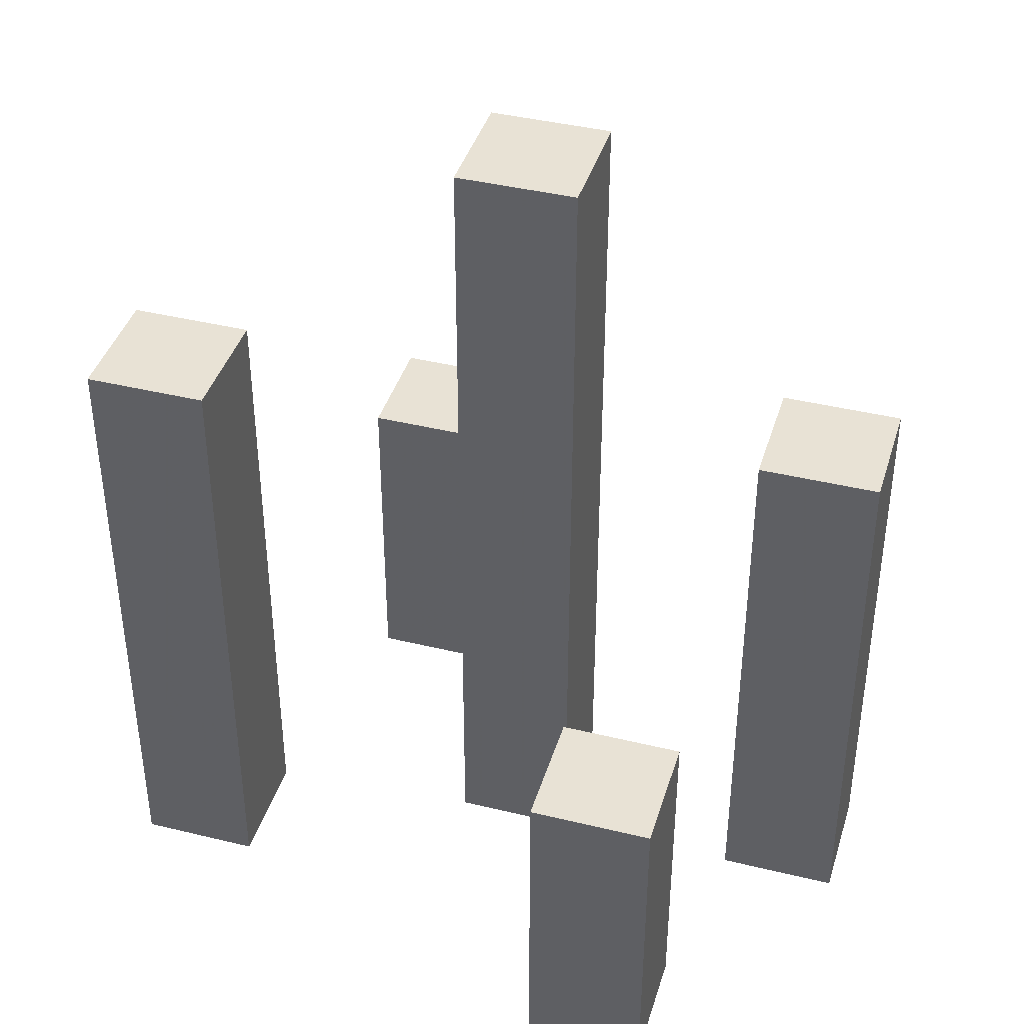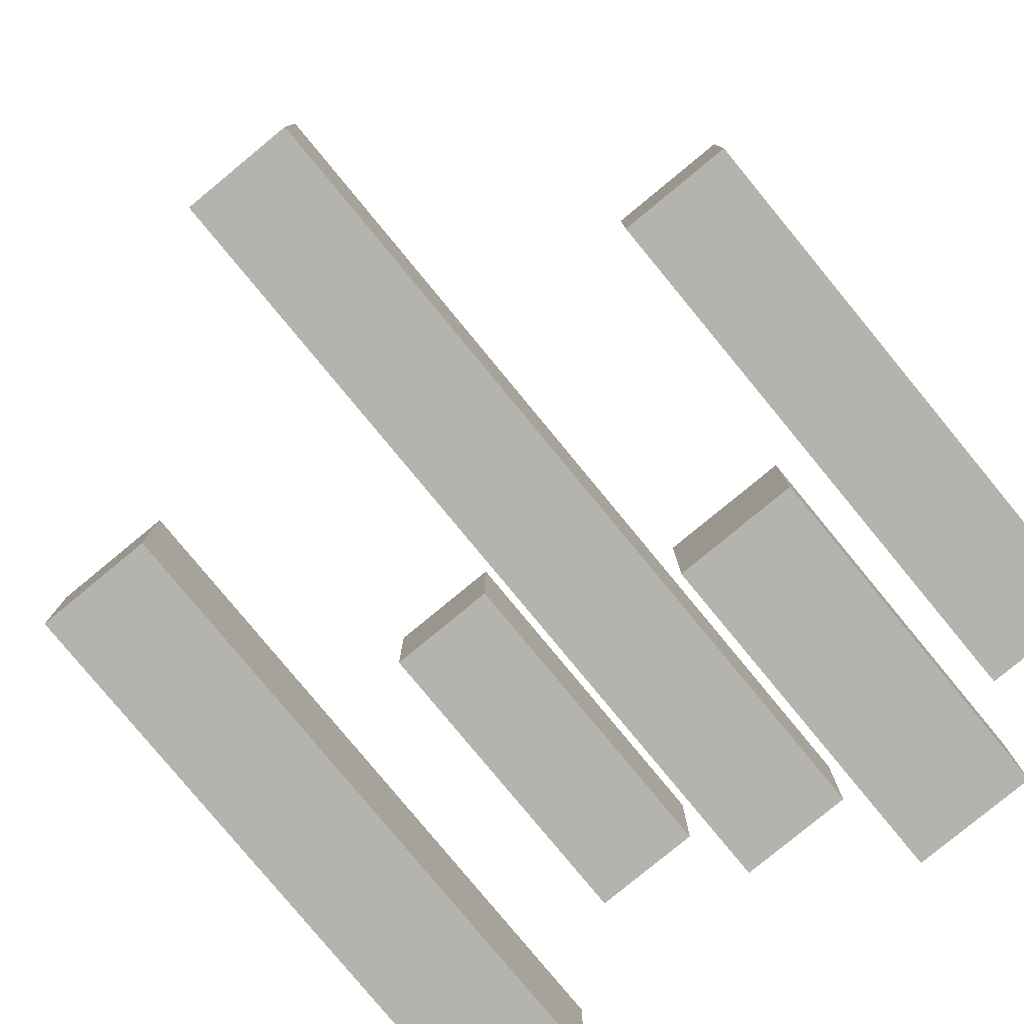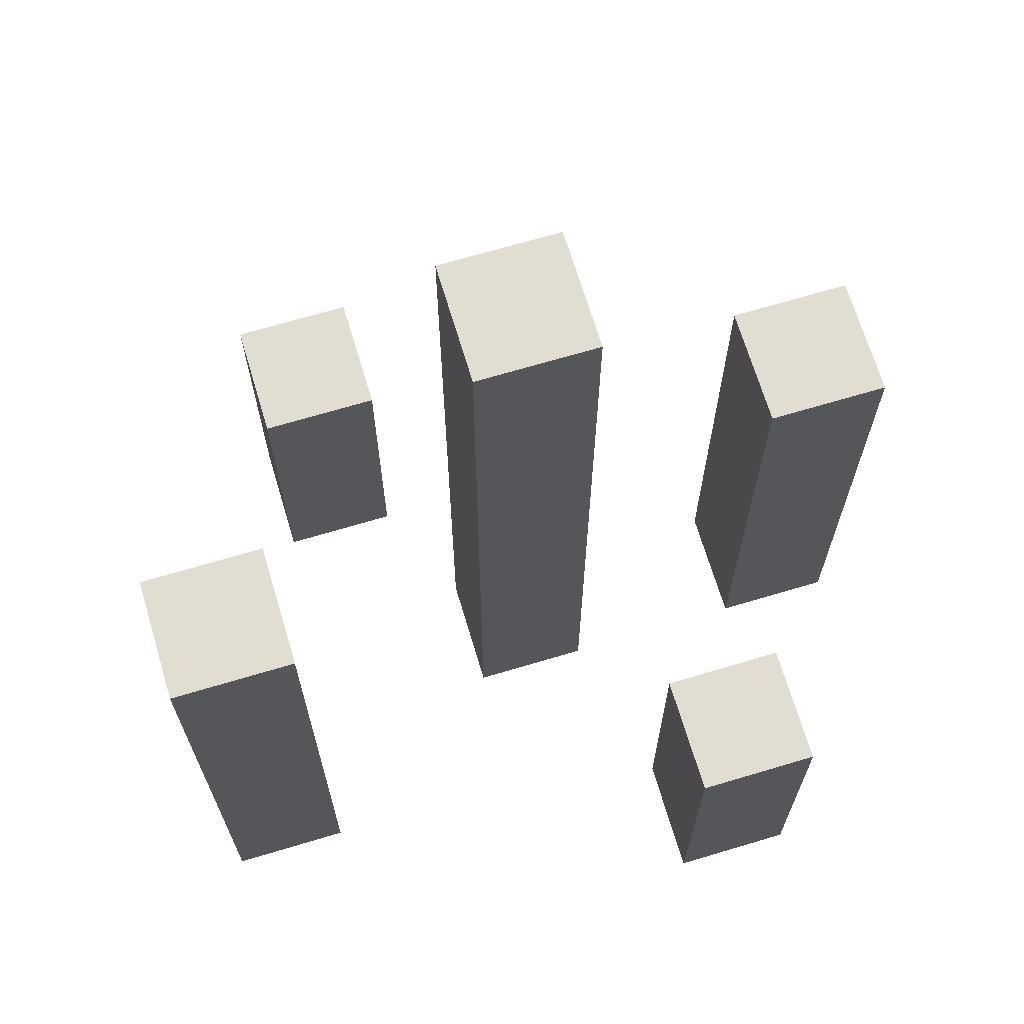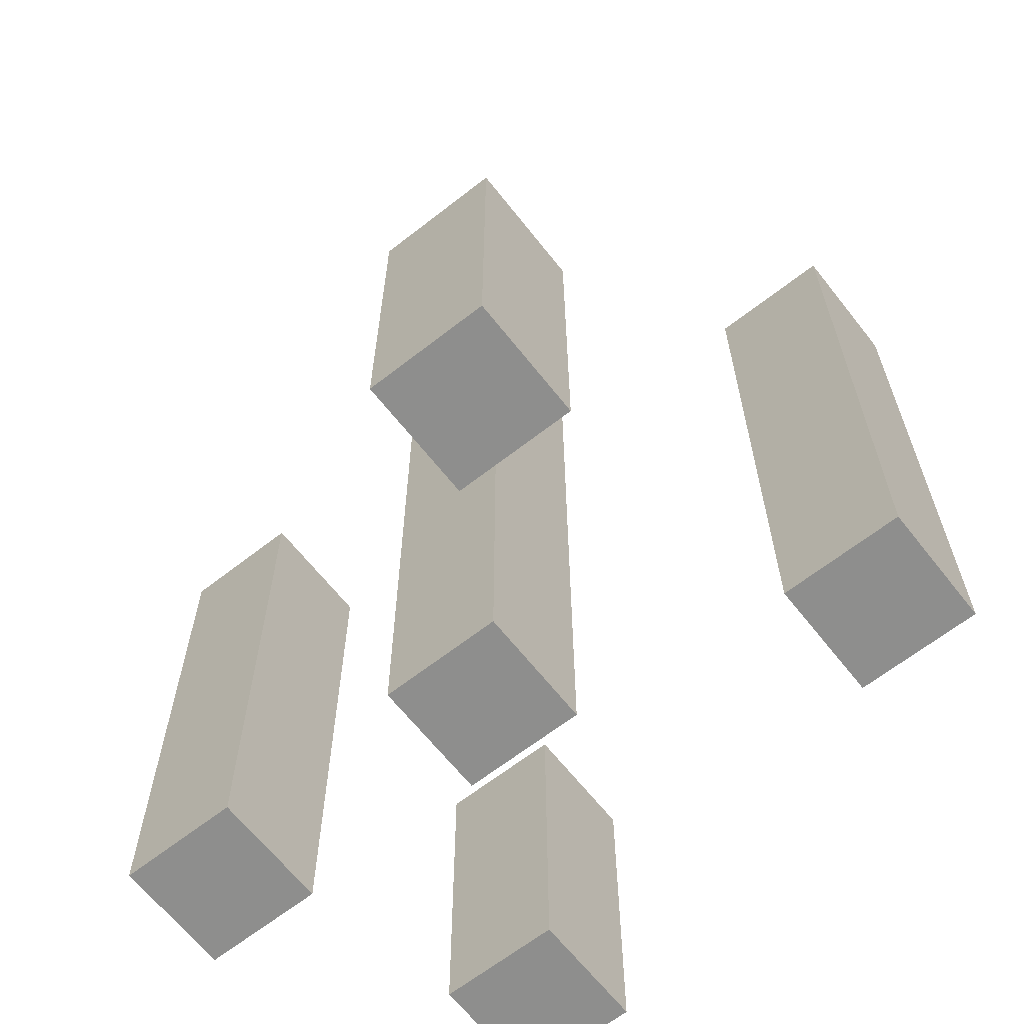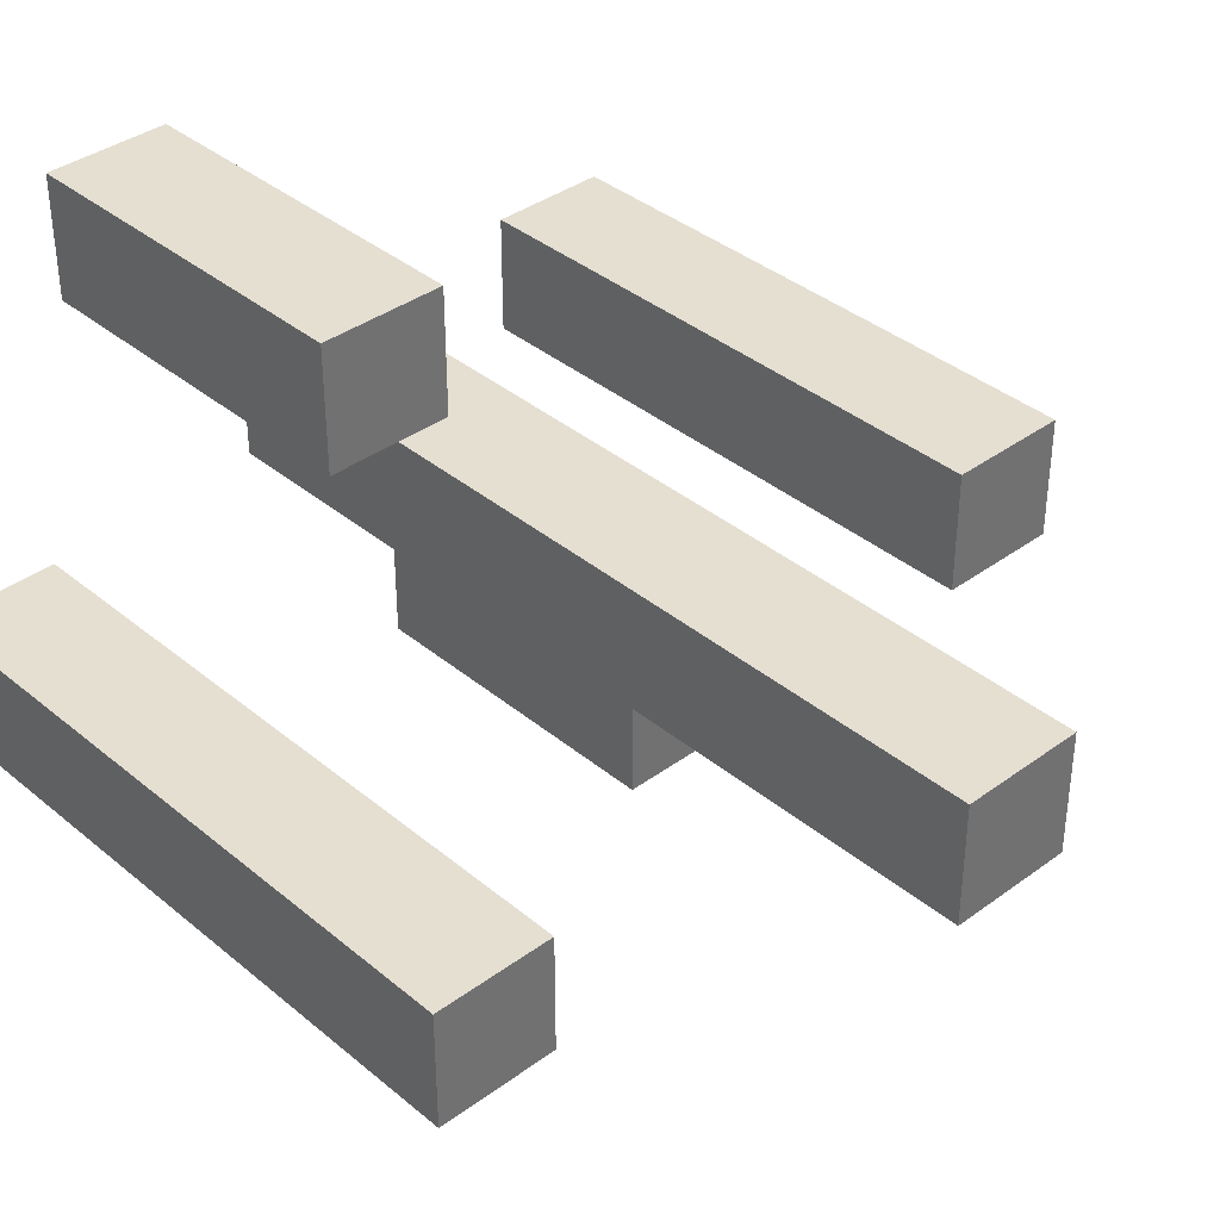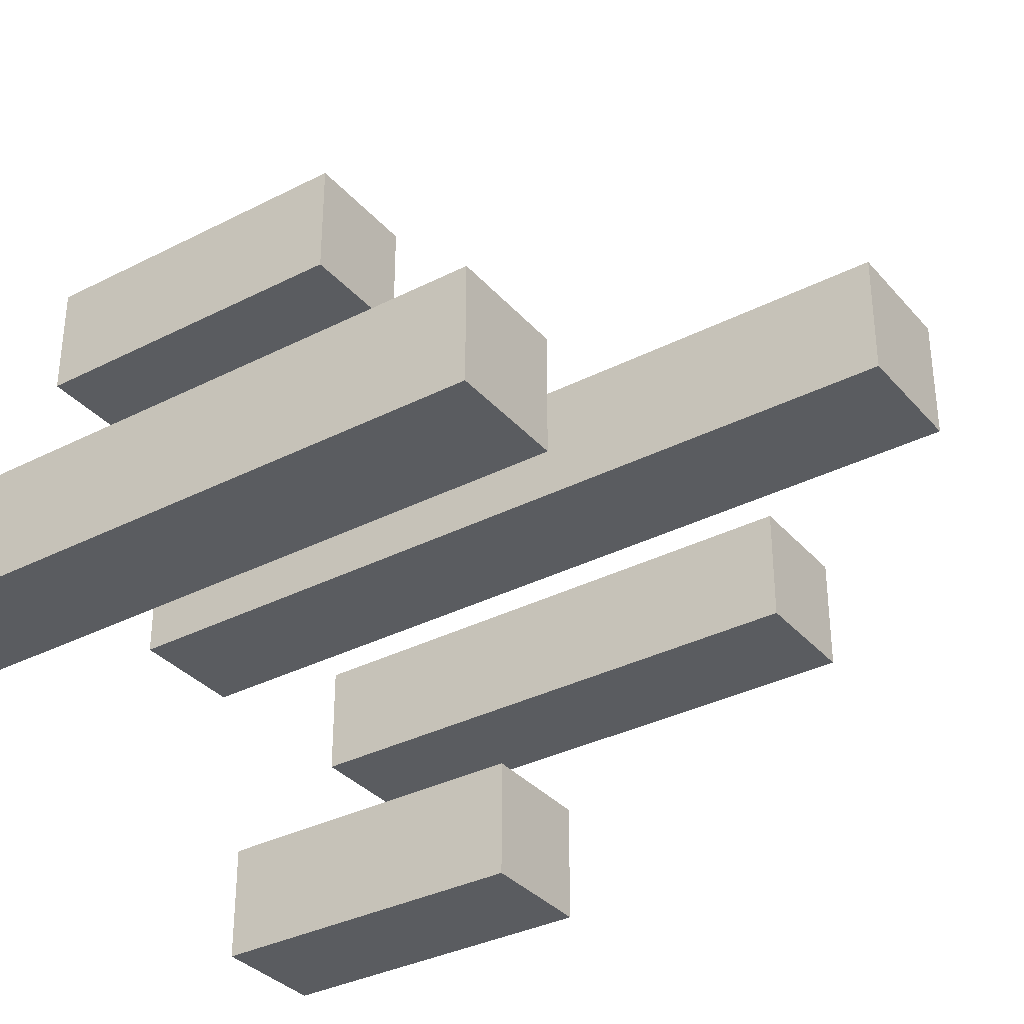
<metadata>
{"format":"obj","ext":"obj","renderer":"f3d","projection":"perspective","resolution":1024,"background":"white","views":[{"elev":40.7,"azim":-163.4,"up":"+Y"},{"elev":-80.0,"azim":-140.5,"up":"+Z"},{"elev":68.4,"azim":163.3,"up":"+Y"},{"elev":-64.8,"azim":38.2,"up":"+Y"},{"elev":37.4,"azim":136.7,"up":"+Z"},{"elev":-34.3,"azim":124.6,"up":"+Z"}]}
</metadata>
<code>
v 0.4141 1 0.4597
v 0.4141 0 0.5997
v 0.4141 1 0.5997
v 0.4141 0 0.4597
v 0.5541 0 0.4597
v 0.5541 1 0.4597
v 0.5541 1 0.5997
v 0.5541 0 0.5997
v 0.05344 0.6721 0.4597
v 0.05344 0 0.5997
v 0.05344 0.6721 0.5997
v 0.05344 0 0.4597
v 0.1934 0 0.4597
v 0.1934 0.6721 0.4597
v 0.1934 0.6721 0.5997
v 0.1934 0 0.5997
v 0.3664 0 0.1246
v 0.3664 0.3934 0.2646
v 0.3664 0 0.2646
v 0.3664 0.3934 0.1246
v 0.2264 0.3934 0.1246
v 0.2264 0 0.1246
v 0.2264 0 0.2646
v 0.2264 0.3934 0.2646
v 0.9466 0 0.3016
v 0.9466 0.7541 0.4416
v 0.9466 0 0.4416
v 0.9466 0.7541 0.3016
v 0.8066 0.7541 0.3016
v 0.8066 0 0.3016
v 0.8066 0 0.4416
v 0.8066 0.7541 0.4416
v 0.7586 0 0.7354
v 0.7586 0.4098 0.8754
v 0.7586 0 0.8754
v 0.7586 0.4098 0.7354
v 0.6186 0.4098 0.7354
v 0.6186 0 0.7354
v 0.6186 0 0.8754
v 0.6186 0.4098 0.8754
g Mesh1 Group1 Model
f 1 2 3
f 2 1 4
f 1 5 4
f 5 1 6
f 1 7 6
f 7 1 3
f 2 7 3
f 7 2 8
f 2 5 8
f 5 2 4
f 5 7 8
f 7 5 6
g Mesh2 Group1 Model
f 9 10 11
f 10 9 12
f 9 13 12
f 13 9 14
f 9 15 14
f 15 9 11
f 10 15 11
f 15 10 16
f 10 13 16
f 13 10 12
f 13 15 16
f 15 13 14
g Mesh3 Group1 Model
f 17 18 19
f 18 17 20
f 17 21 20
f 21 17 22
f 17 23 22
f 23 17 19
f 18 23 19
f 23 18 24
f 18 21 24
f 21 18 20
f 21 23 24
f 23 21 22
g Mesh4 Group1 Model
f 25 26 27
f 26 25 28
f 25 29 28
f 29 25 30
f 25 31 30
f 31 25 27
f 26 31 27
f 31 26 32
f 26 29 32
f 29 26 28
f 29 31 32
f 31 29 30
g Mesh5 Group1 Model
f 33 34 35
f 34 33 36
f 33 37 36
f 37 33 38
f 33 39 38
f 39 33 35
f 34 39 35
f 39 34 40
f 34 37 40
f 37 34 36
f 37 39 40
f 39 37 38

</code>
